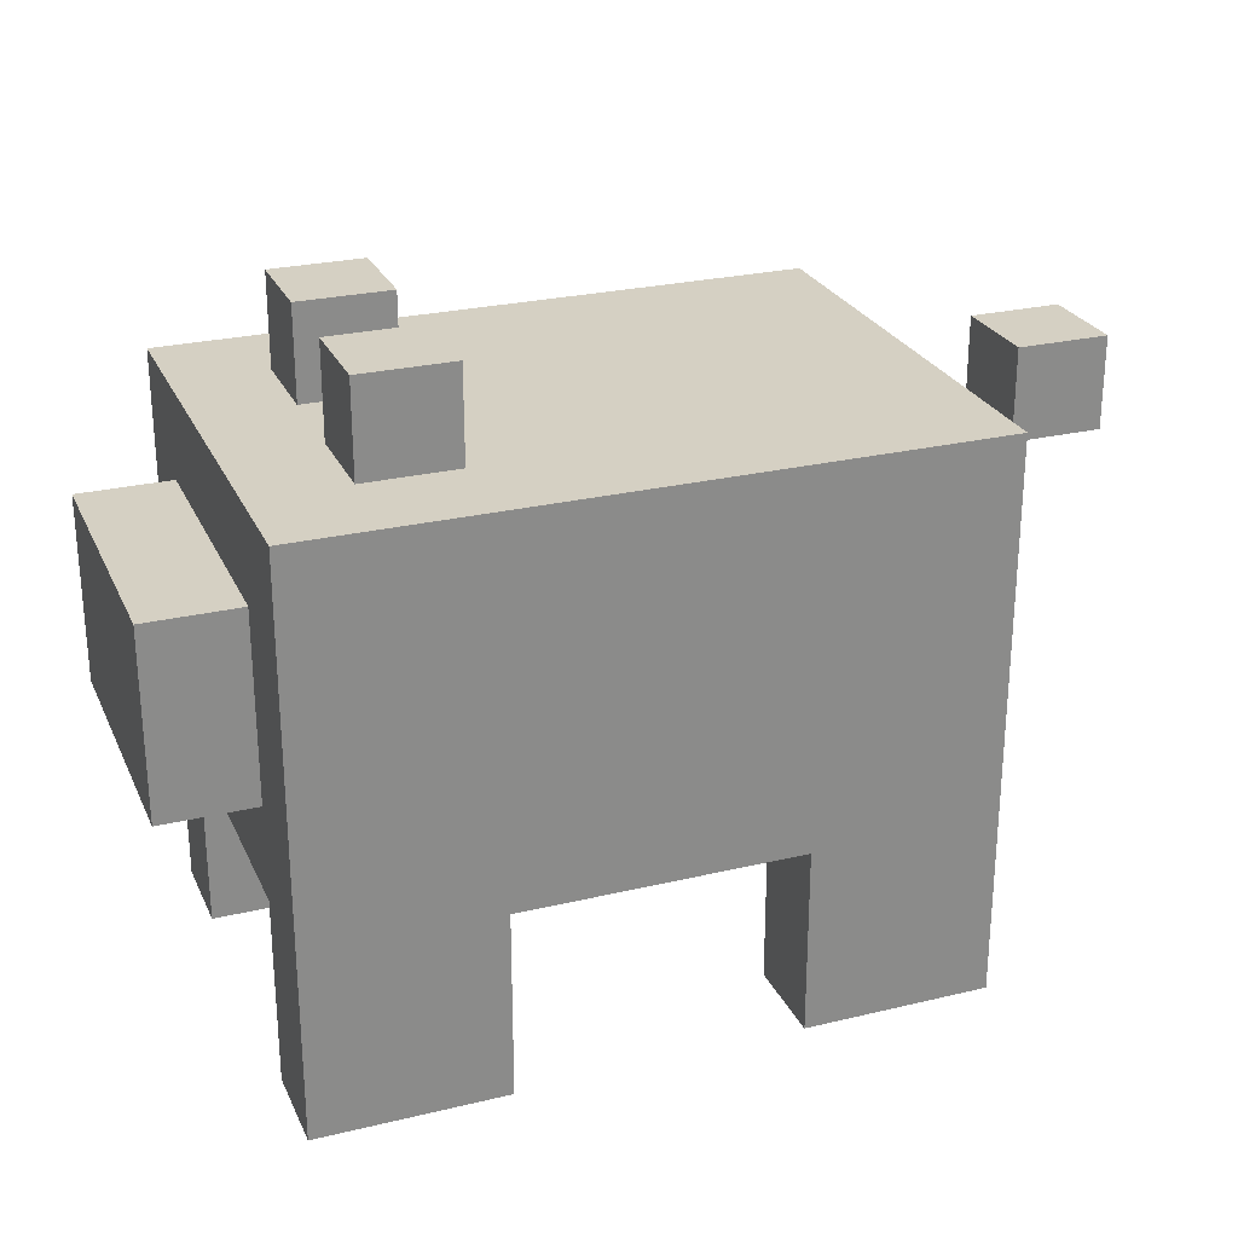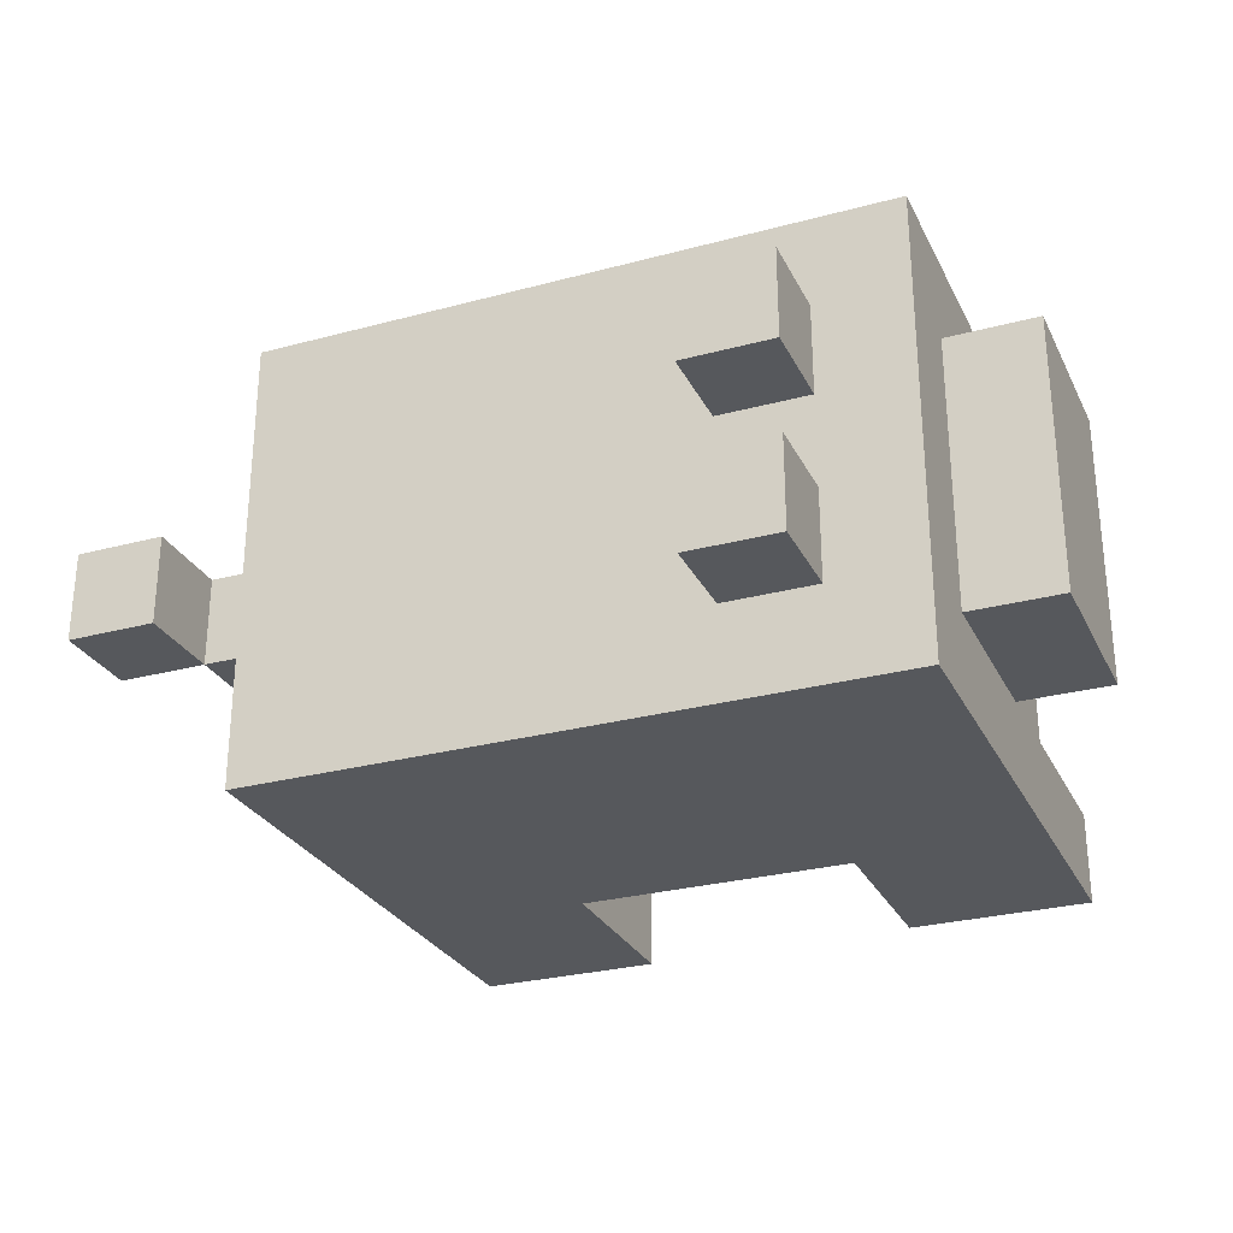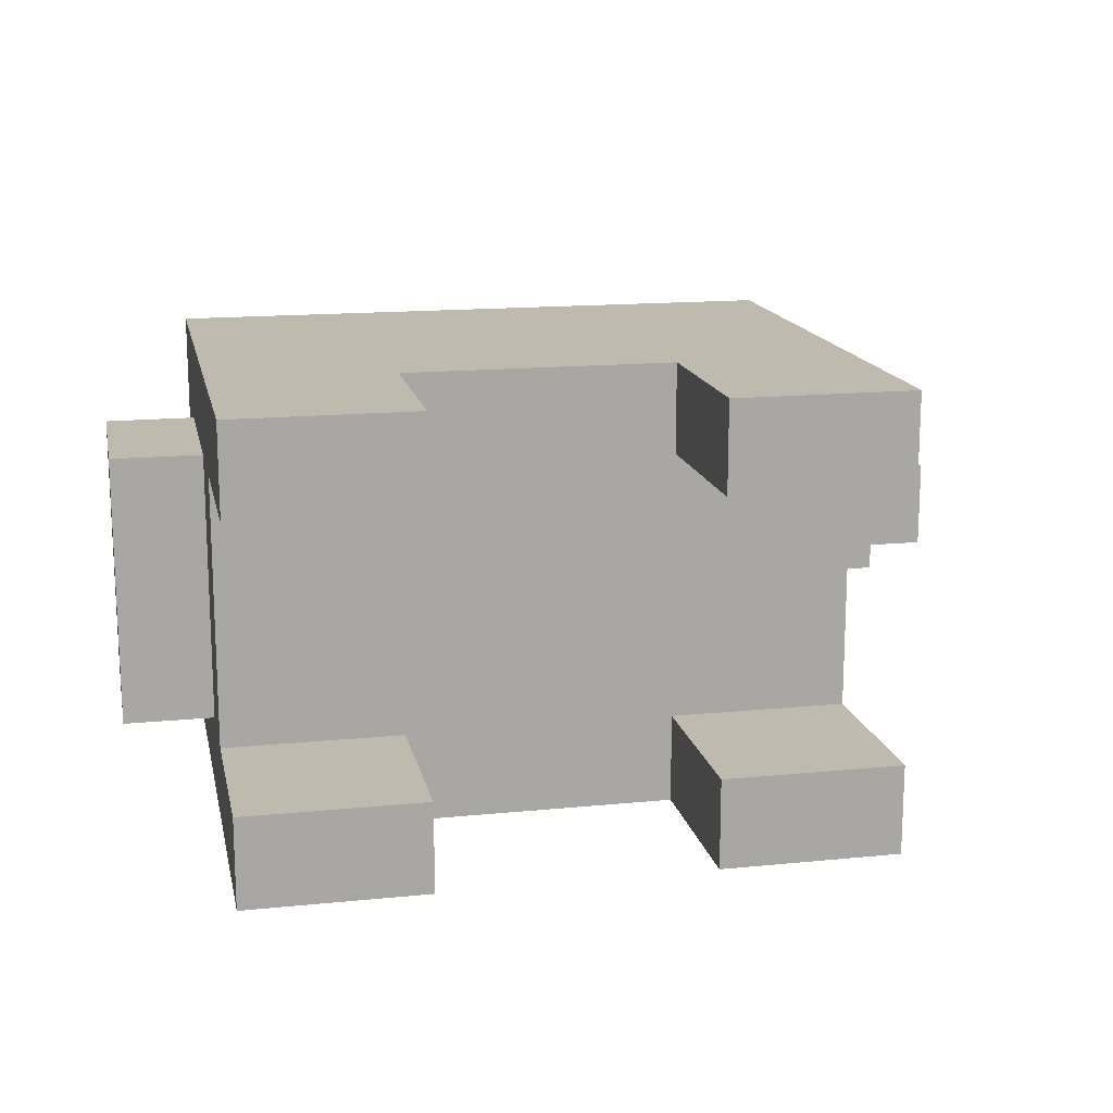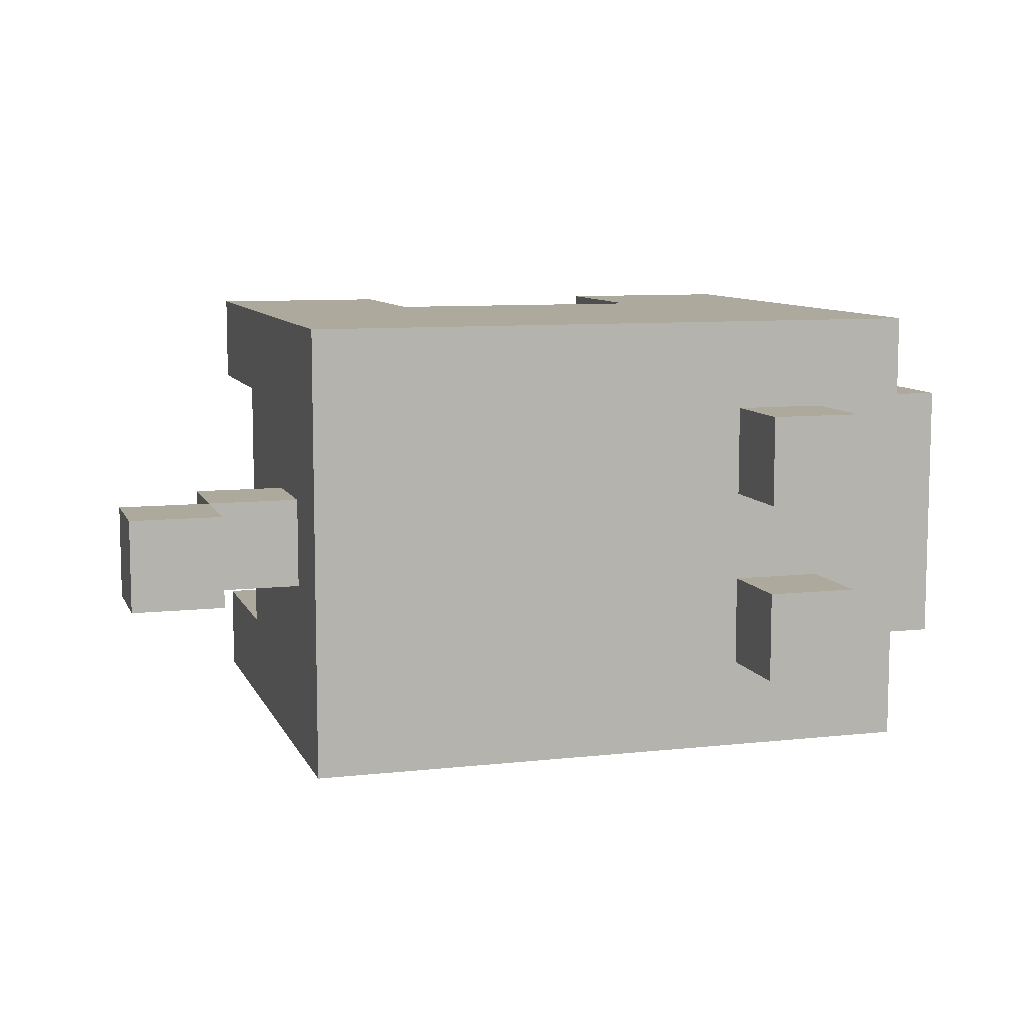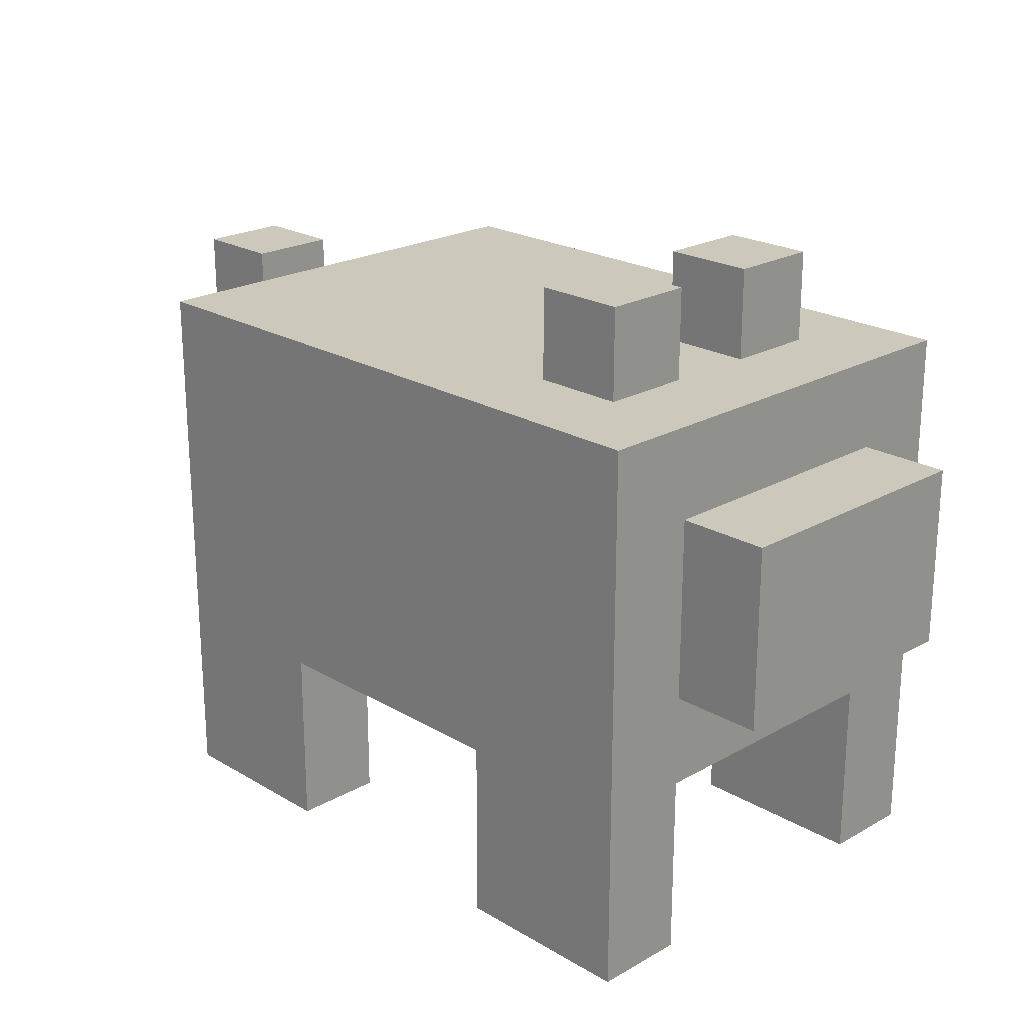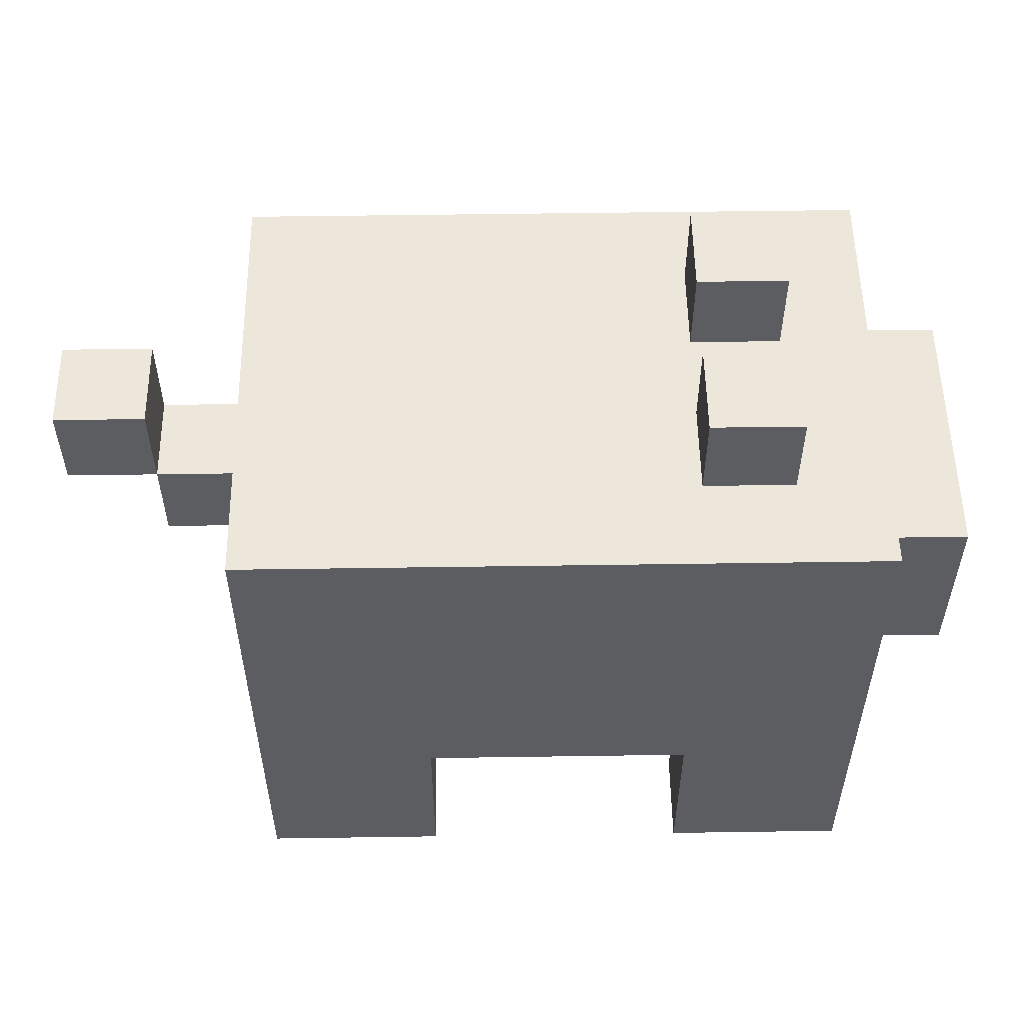
<metadata>
{"format":"obj","ext":"obj","renderer":"f3d","projection":"perspective","resolution":1024,"background":"white","views":[{"elev":26.1,"azim":-20.7,"up":"+Y"},{"elev":-28.0,"azim":-157.8,"up":"+Z"},{"elev":15.4,"azim":-11.9,"up":"+Z"},{"elev":8.9,"azim":163.4,"up":"+Z"},{"elev":22.1,"azim":-134.4,"up":"+Y"},{"elev":54.1,"azim":179.1,"up":"+Y"}]}
</metadata>
<code>
g Piggie 2
v -4 3 -4
v -4 3 -5
v -4 3 -6
v -4 3 -7
v -4 4 -4
v -4 4 -5
v -4 4 -6
v -4 4 -7
v -4 5 -4
v -4 5 -7
v -3 0 -3
v -3 0 -4
v -3 0 -7
v -3 0 -8
v -3 1 -3
v -3 1 -4
v -3 1 -7
v -3 1 -8
v -3 2 -4
v -3 2 -7
v -3 3 -4
v -3 3 -5
v -3 3 -6
v -3 3 -7
v -3 4 -4
v -3 4 -7
v -3 5 -4
v -3 5 -7
v -3 6 -3
v -3 6 -8
v -2 6 -4
v -2 6 -5
v -2 6 -6
v -2 6 -7
v -2 7 -4
v -2 7 -5
v -2 7 -6
v -2 7 -7
v 2 0 -3
v 2 0 -4
v 2 0 -7
v 2 0 -8
v 2 1 -3
v 2 1 -4
v 2 1 -7
v 2 1 -8
v 2 2 -3
v 2 2 -4
v 2 2 -7
v 2 2 -8
v 5 5 -5
v 5 5 -6
v 5 6 -5
v 5 6 -6
v -1 0 -3
v -1 0 -4
v -1 0 -7
v -1 0 -8
v -1 2 -3
v -1 2 -4
v -1 2 -7
v -1 2 -8
v -1 6 -4
v -1 6 -5
v -1 6 -6
v -1 6 -7
v -1 7 -4
v -1 7 -5
v -1 7 -6
v -1 7 -7
v 4 0 -3
v 4 0 -4
v 4 0 -7
v 4 0 -8
v 4 2 -4
v 4 2 -7
v 4 4 -5
v 4 4 -6
v 4 5 -5
v 4 5 -6
v 4 6 -3
v 4 6 -8
v 5 4 -5
v 5 4 -6
v 5 5 -5
v 5 5 -6
v 6 5 -5
v 6 5 -6
v 6 6 -5
v 6 6 -6
v -3 0 -3
v -3 1 -3
v -3 6 -3
v -2 0 -3
v -2 1 -3
v -2 4 -3
v -2 5 -3
v -1 0 -3
v -1 2 -3
v -1 3 -3
v -1 4 -3
v -1 5 -3
v 0 3 -3
v 0 4 -3
v 2 0 -3
v 2 1 -3
v 2 2 -3
v 3 0 -3
v 3 1 -3
v 4 0 -3
v 4 6 -3
v -4 3 -4
v -4 4 -4
v -4 5 -4
v -3 3 -4
v -3 4 -4
v -3 5 -4
v -2 6 -4
v -2 7 -4
v -1 6 -4
v -1 7 -4
v 4 4 -5
v 4 5 -5
v 5 4 -5
v 5 5 -5
v 5 6 -5
v 6 5 -5
v 6 6 -5
v -2 6 -6
v -2 7 -6
v -1 6 -6
v -1 7 -6
v -3 0 -7
v -3 1 -7
v -3 2 -7
v -2 0 -7
v -2 1 -7
v -1 0 -7
v -1 2 -7
v 2 0 -7
v 2 1 -7
v 2 2 -7
v 3 0 -7
v 3 1 -7
v 4 0 -7
v 4 2 -7
v -3 0 -4
v -3 1 -4
v -3 2 -4
v -2 0 -4
v -2 1 -4
v -1 0 -4
v -1 2 -4
v 2 0 -4
v 2 1 -4
v 2 2 -4
v 3 0 -4
v 3 1 -4
v 4 0 -4
v 4 2 -4
v -2 6 -5
v -2 7 -5
v -1 6 -5
v -1 7 -5
v 4 4 -6
v 4 5 -6
v 5 4 -6
v 5 5 -6
v 5 6 -6
v 6 5 -6
v 6 6 -6
v -4 3 -7
v -4 4 -7
v -4 5 -7
v -3 3 -7
v -3 4 -7
v -3 5 -7
v -2 6 -7
v -2 7 -7
v -1 6 -7
v -1 7 -7
v -3 0 -8
v -3 1 -8
v -3 6 -8
v -2 0 -8
v -2 1 -8
v -2 4 -8
v -2 5 -8
v -1 0 -8
v -1 2 -8
v -1 3 -8
v -1 4 -8
v -1 5 -8
v 0 3 -8
v 0 4 -8
v 2 0 -8
v 2 1 -8
v 2 2 -8
v 3 0 -8
v 3 1 -8
v 4 0 -8
v 4 6 -8
v -3 0 -3
v -2 0 -3
v -1 0 -3
v 2 0 -3
v 3 0 -3
v 4 0 -3
v -3 0 -4
v -2 0 -4
v -1 0 -4
v 2 0 -4
v 3 0 -4
v 4 0 -4
v -3 0 -7
v -2 0 -7
v -1 0 -7
v 2 0 -7
v 3 0 -7
v 4 0 -7
v -3 0 -8
v -2 0 -8
v -1 0 -8
v 2 0 -8
v 3 0 -8
v 4 0 -8
v -1 2 -3
v 2 2 -3
v -3 2 -4
v -1 2 -4
v 2 2 -4
v 4 2 -4
v -3 2 -7
v -1 2 -7
v 2 2 -7
v 4 2 -7
v -1 2 -8
v 2 2 -8
v -4 3 -4
v -3 3 -4
v -4 3 -5
v -3 3 -5
v -4 3 -6
v -3 3 -6
v -4 3 -7
v -3 3 -7
v 4 4 -5
v 5 4 -5
v 4 4 -6
v 5 4 -6
v 5 5 -5
v 6 5 -5
v 5 5 -6
v 6 5 -6
v -4 5 -4
v -3 5 -4
v 4 5 -5
v 5 5 -5
v 4 5 -6
v 5 5 -6
v -4 5 -7
v -3 5 -7
v -3 6 -3
v 4 6 -3
v -2 6 -4
v -1 6 -4
v -2 6 -5
v -1 6 -5
v 5 6 -5
v 6 6 -5
v -2 6 -6
v -1 6 -6
v 5 6 -6
v 6 6 -6
v -2 6 -7
v -1 6 -7
v -3 6 -8
v 4 6 -8
v -2 7 -4
v -1 7 -4
v -2 7 -5
v -1 7 -5
v -2 7 -6
v -1 7 -6
v -2 7 -7
v -1 7 -7
f 5 2 1
f 6 3 2
f 6 2 5
f 7 4 3
f 7 3 6
f 8 4 7
f 9 6 5
f 9 7 6
f 9 8 7
f 10 8 9
f 15 12 11
f 16 12 15
f 17 14 13
f 18 14 17
f 19 16 15
f 20 18 17
f 21 19 15
f 21 20 19
f 22 20 21
f 23 20 22
f 24 18 20
f 24 20 23
f 25 21 15
f 26 18 24
f 27 25 15
f 28 18 26
f 29 27 15
f 29 28 27
f 30 18 28
f 30 28 29
f 35 32 31
f 36 32 35
f 37 34 33
f 38 34 37
f 43 40 39
f 44 40 43
f 45 42 41
f 46 42 45
f 47 44 43
f 48 44 47
f 49 46 45
f 50 46 49
f 53 52 51
f 54 52 53
f 55 56 59
f 59 56 60
f 57 58 61
f 61 58 62
f 63 64 67
f 67 64 68
f 65 66 69
f 69 66 70
f 71 72 75
f 73 74 76
f 75 76 77
f 77 76 78
f 75 77 79
f 78 76 80
f 71 75 81
f 79 80 81
f 75 79 81
f 80 76 82
f 81 80 82
f 76 74 82
f 83 84 85
f 85 84 86
f 87 88 89
f 89 88 90
f 94 92 91
f 95 93 92
f 95 92 94
f 96 93 95
f 97 93 96
f 98 95 94
f 98 96 95
f 99 96 98
f 100 96 99
f 101 97 96
f 101 96 100
f 102 93 97
f 102 97 101
f 103 101 100
f 103 100 99
f 104 102 101
f 104 101 103
f 107 103 99
f 107 104 103
f 108 106 105
f 109 107 106
f 109 106 108
f 110 109 108
f 111 93 102
f 111 109 110
f 111 102 104
f 111 107 109
f 111 104 107
f 115 113 112
f 116 114 113
f 116 113 115
f 117 114 116
f 120 119 118
f 121 119 120
f 124 123 122
f 125 123 124
f 127 126 125
f 128 126 127
f 131 130 129
f 132 130 131
f 136 134 133
f 137 135 134
f 137 134 136
f 138 137 136
f 139 135 137
f 139 137 138
f 143 141 140
f 144 142 141
f 144 141 143
f 145 144 143
f 146 142 144
f 146 144 145
f 147 148 150
f 148 149 151
f 150 148 151
f 150 151 152
f 151 149 153
f 152 151 153
f 154 155 157
f 155 156 158
f 157 155 158
f 157 158 159
f 158 156 160
f 159 158 160
f 161 162 163
f 163 162 164
f 165 166 167
f 167 166 168
f 168 169 170
f 170 169 171
f 172 173 175
f 173 174 176
f 175 173 176
f 176 174 177
f 178 179 180
f 180 179 181
f 182 183 185
f 183 184 186
f 185 183 186
f 186 184 187
f 187 184 188
f 185 186 189
f 186 187 189
f 189 187 190
f 190 187 191
f 187 188 192
f 191 187 192
f 188 184 193
f 192 188 193
f 191 192 194
f 190 191 194
f 192 193 195
f 194 192 195
f 190 194 198
f 194 195 198
f 196 197 199
f 197 198 200
f 199 197 200
f 199 200 201
f 193 184 202
f 201 200 202
f 195 193 202
f 200 198 202
f 198 195 202
f 209 204 203
f 210 205 204
f 210 204 209
f 211 205 210
f 212 207 206
f 213 208 207
f 213 207 212
f 214 208 213
f 221 216 215
f 222 217 216
f 222 216 221
f 223 217 222
f 224 219 218
f 225 220 219
f 225 219 224
f 226 220 225
f 230 228 227
f 231 228 230
f 233 230 229
f 233 232 231
f 233 231 230
f 234 232 233
f 235 232 234
f 236 232 235
f 237 235 234
f 238 235 237
f 241 240 239
f 242 240 241
f 243 242 241
f 244 242 243
f 245 244 243
f 246 244 245
f 249 248 247
f 250 248 249
f 253 252 251
f 254 252 253
f 257 258 259
f 259 258 260
f 255 256 261
f 261 256 262
f 263 264 265
f 265 264 266
f 263 265 267
f 266 264 268
f 263 267 271
f 267 268 271
f 268 264 272
f 271 268 272
f 269 270 273
f 273 270 274
f 263 271 275
f 272 264 276
f 263 275 277
f 275 276 277
f 276 264 278
f 277 276 278
f 279 280 281
f 281 280 282
f 283 284 285
f 285 284 286

</code>
